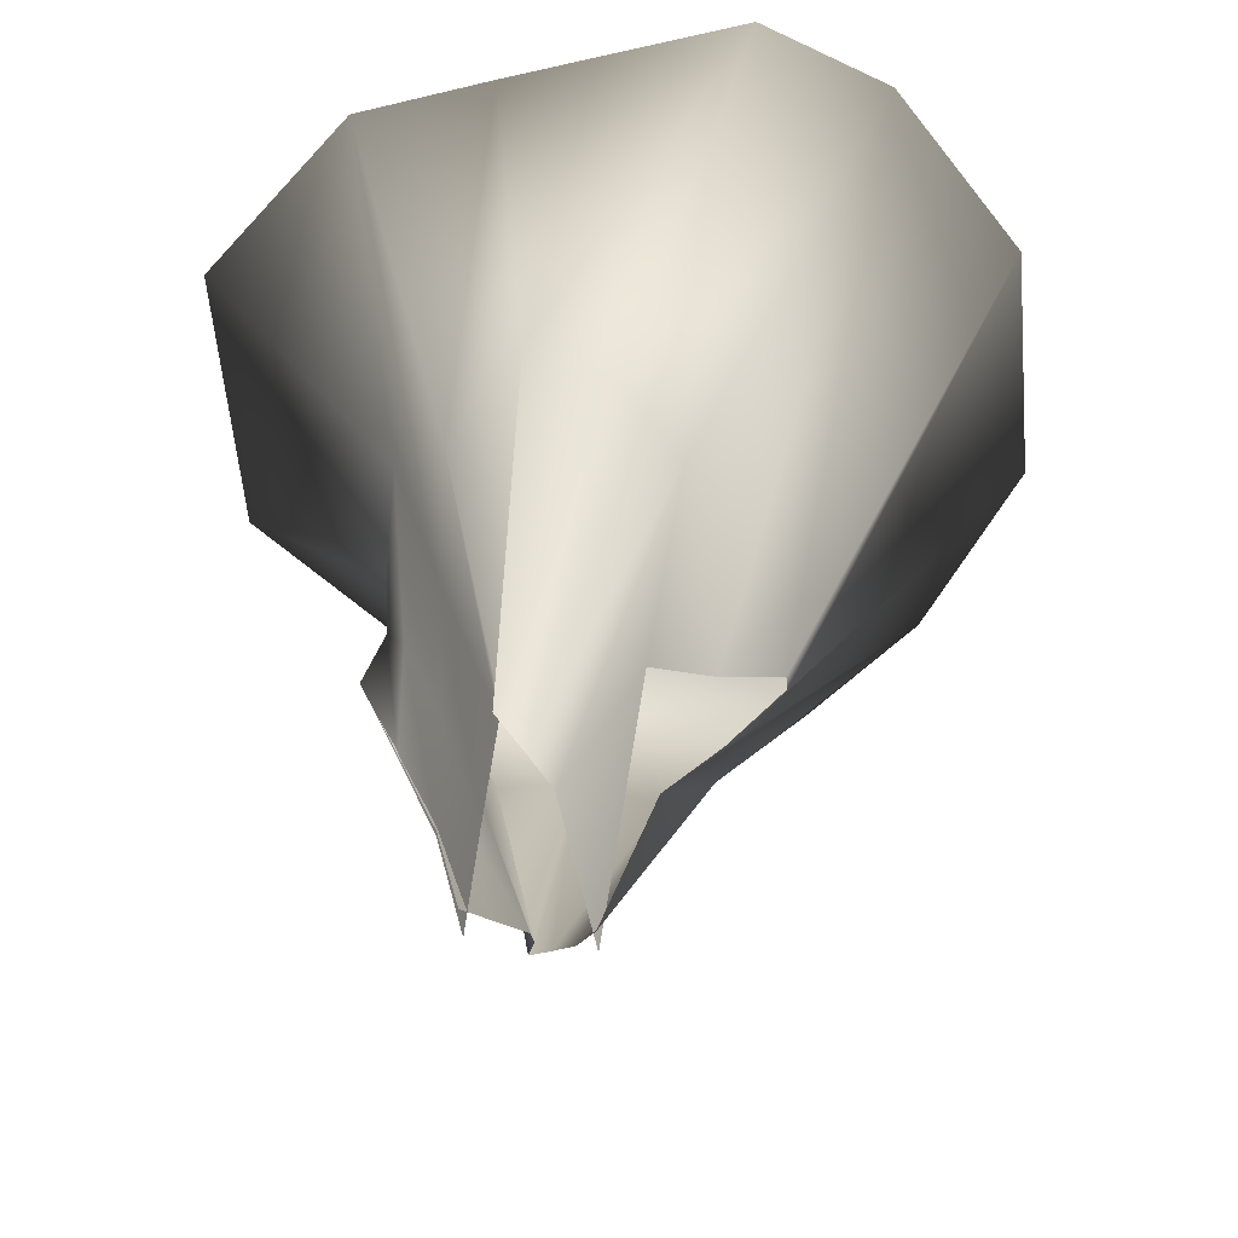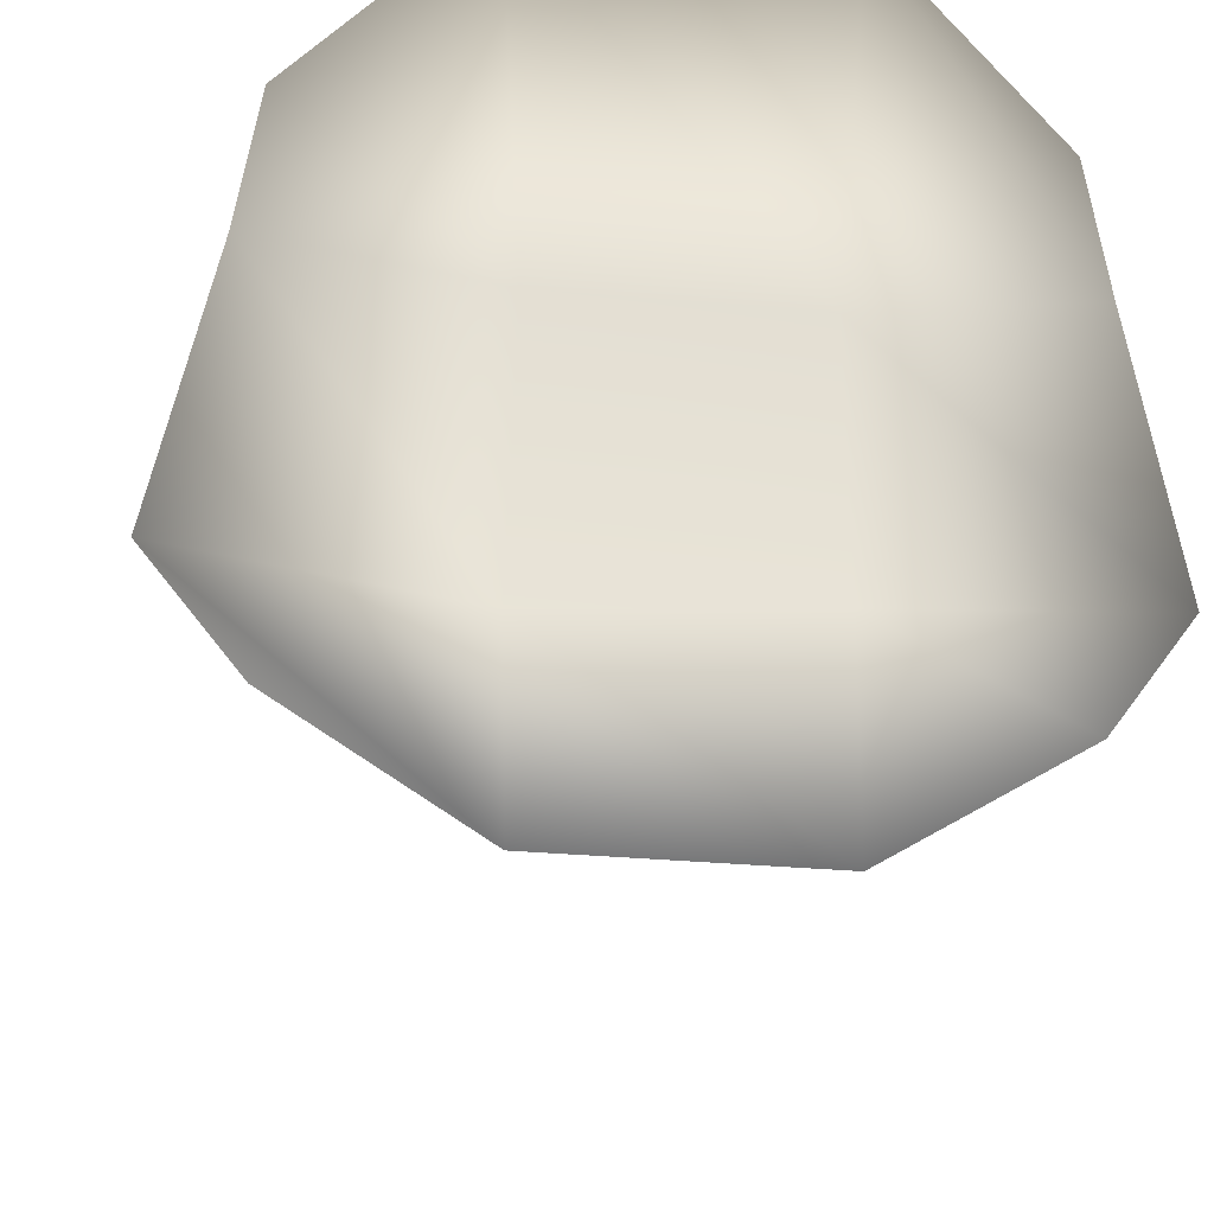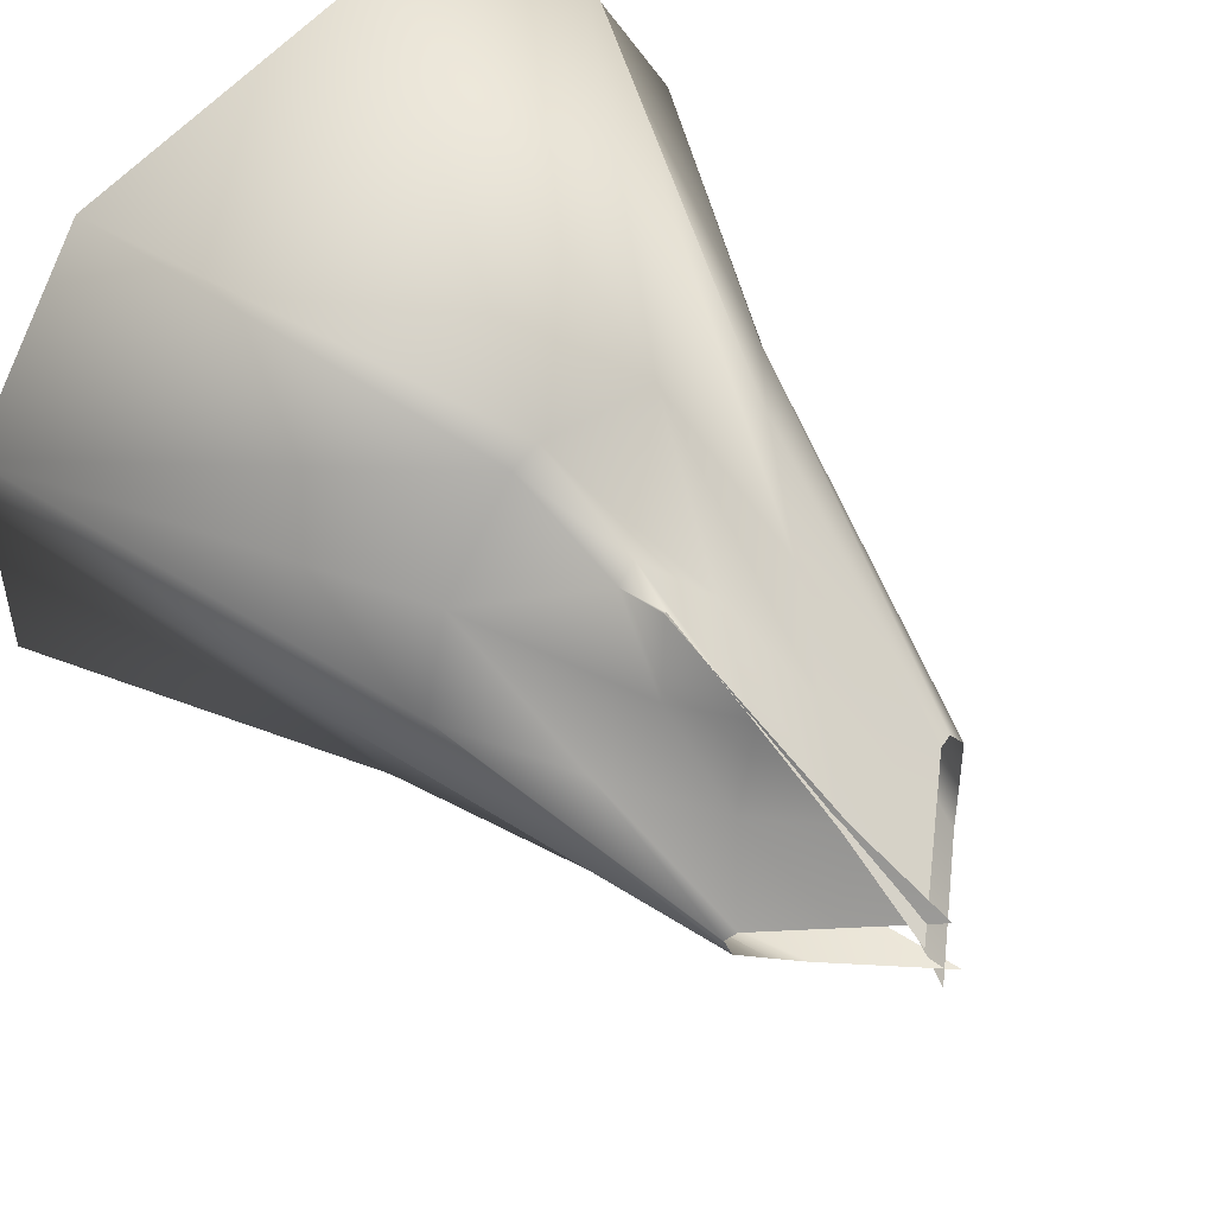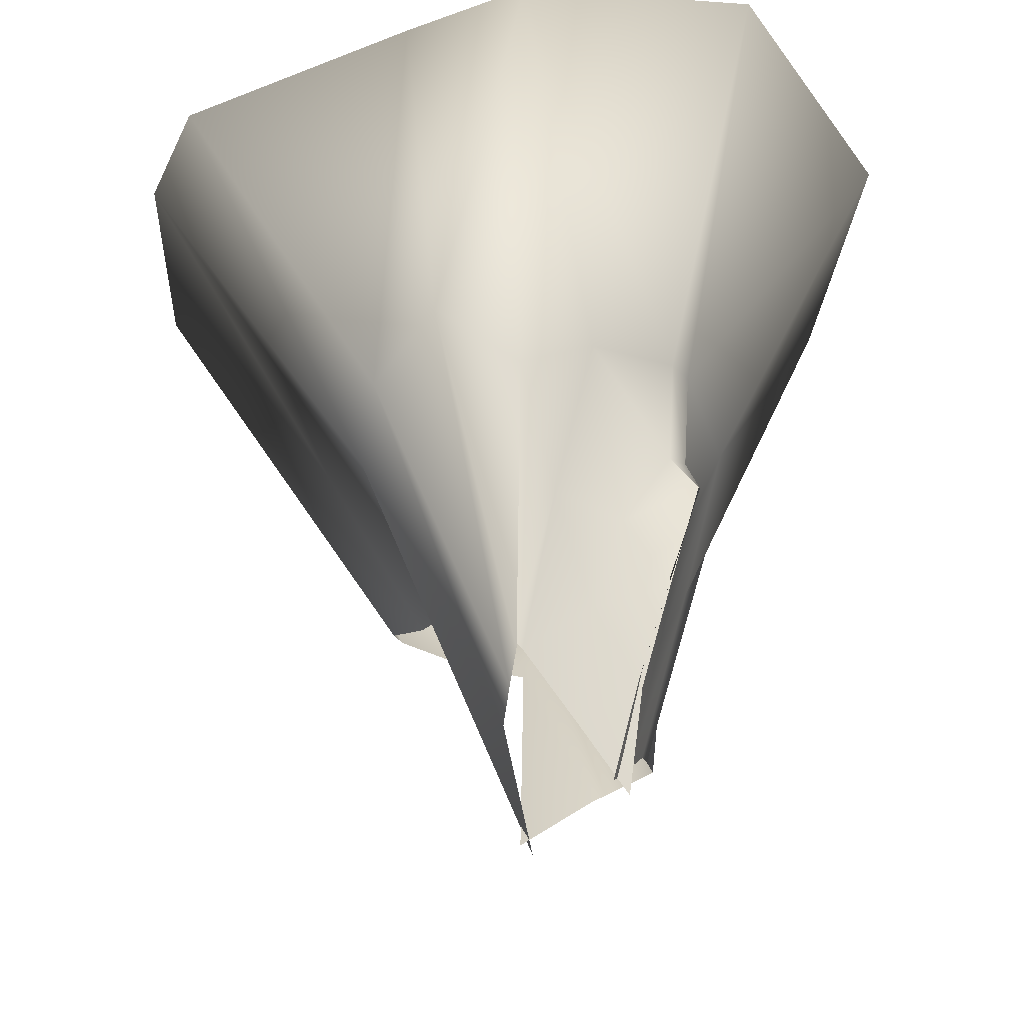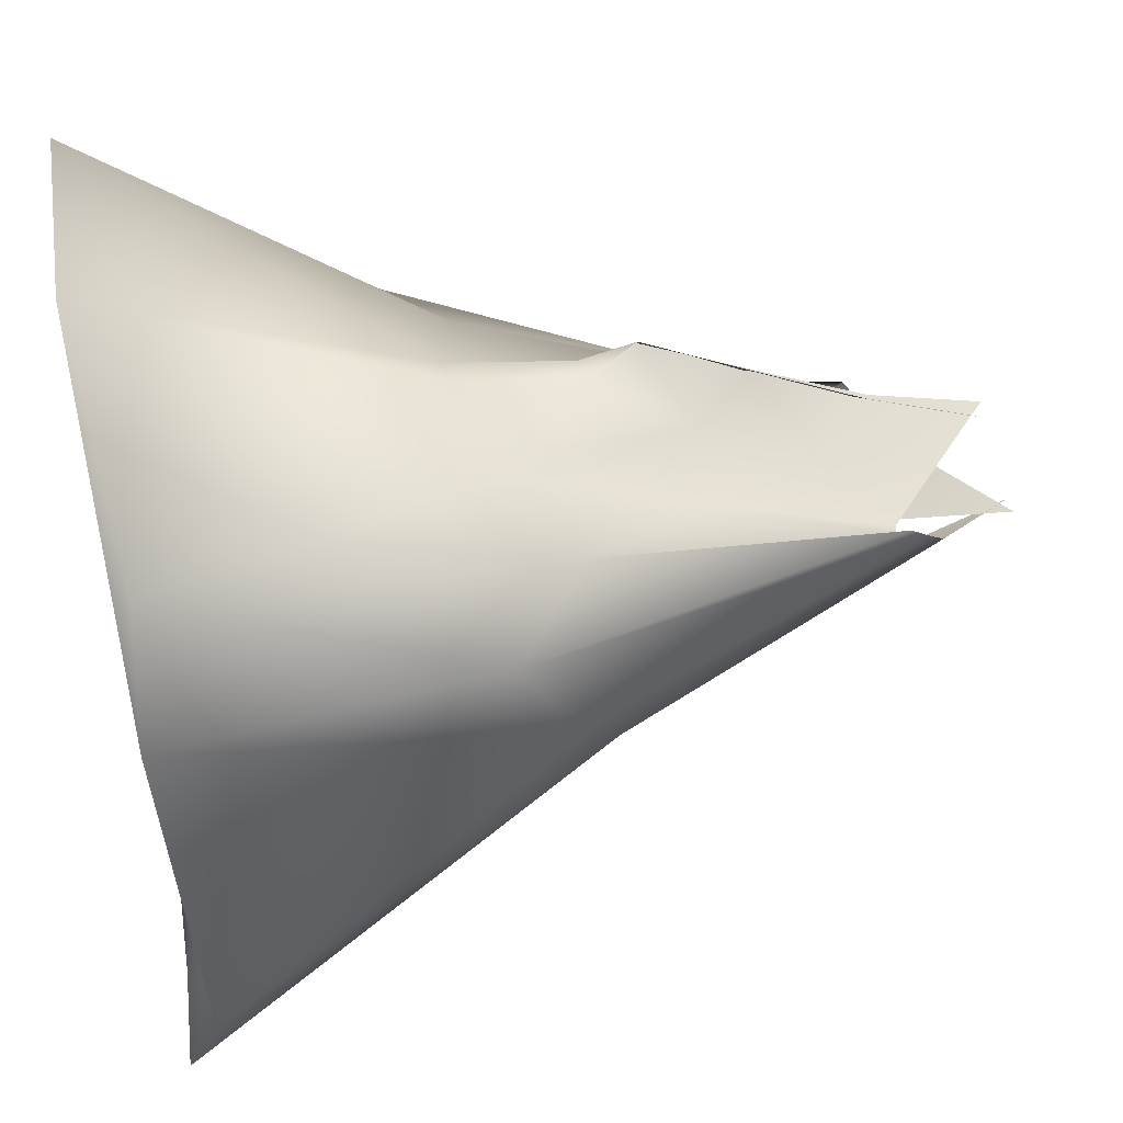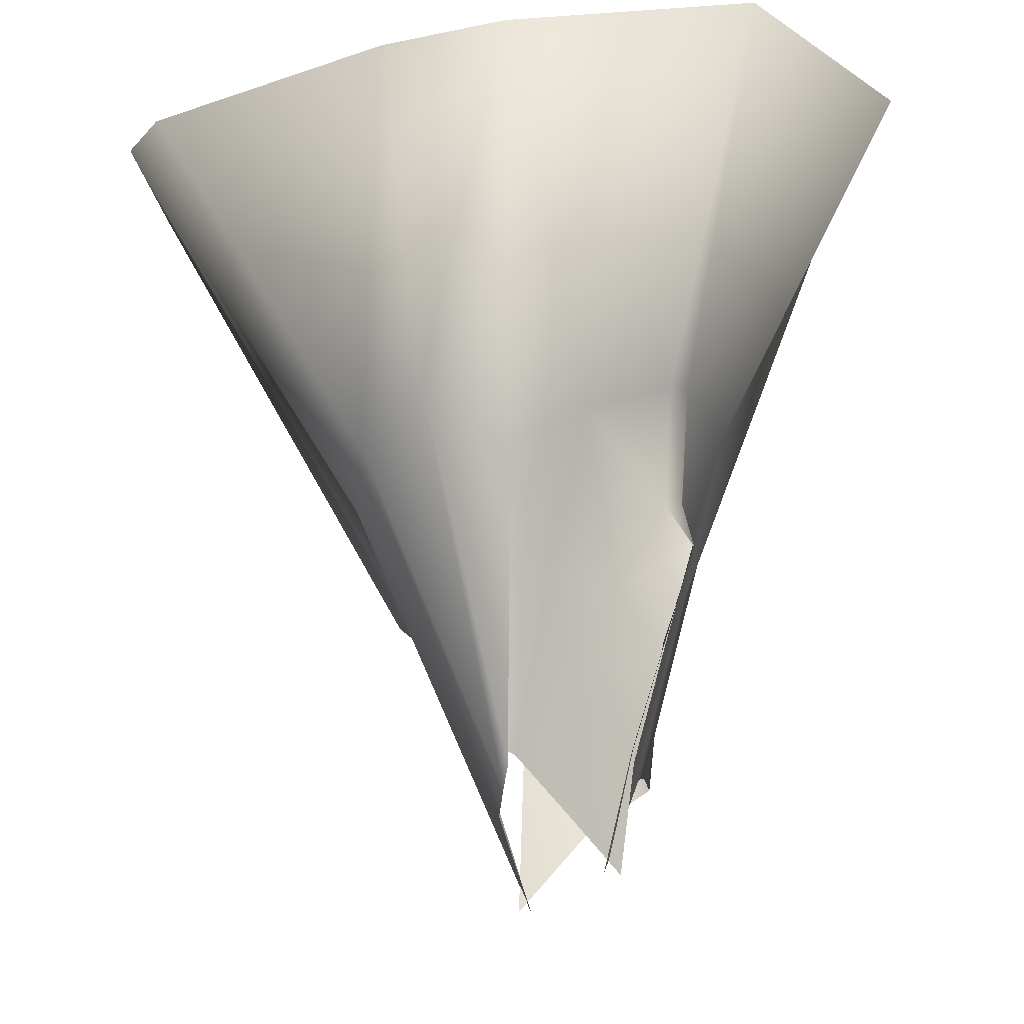
<metadata>
{"format":"obj","ext":"obj","renderer":"f3d","projection":"perspective","resolution":1024,"background":"white","views":[{"elev":-54.3,"azim":95.3,"up":"+Y"},{"elev":-28.1,"azim":171.7,"up":"+Z"},{"elev":78.6,"azim":-42.1,"up":"+Z"},{"elev":-38.9,"azim":-57.2,"up":"+Y"},{"elev":34.5,"azim":-99.3,"up":"+Z"},{"elev":-13.7,"azim":-54.3,"up":"+Y"}]}
</metadata>
<code>
o Landscape.002
v -0.0291 -0.4596 0.07125
v 0.009825 -0.4933 0.08302
v 0.003578 -0.427 0.09752
v -0.03263 -0.3869 0.08657
v -0.06686 -0.4269 0.05918
v -0.07161 -0.325 0.08531
v -0.07454 -0.4251 0.05793
v -0.1117 -0.2523 0.08695
v -0.0762 -0.4329 0.06104
v -0.1436 -0.2128 0.04528
v -0.06266 -0.446 0.04766
v -0.1374 -0.2463 -0.003261
v -0.04799 -0.4599 0.0339
v -0.1033 -0.2721 -0.03494
v 0.00739 -0.5133 0.01847
v -0.03993 -0.3569 -0.009142
v 0.001707 -0.3626 0.1205
v -0.02446 -0.324 0.1045
v -0.07179 -0.222 0.114
v -0.1917 -0.02403 0.1417
v -0.2021 -0.02198 0.05924
v -0.2364 -0.04591 -0.08806
v -0.1835 -0.03071 -0.1619
v -0.02191 -0.3452 -0.0435
v 0.000137 -0.2983 0.144
v -0.005142 -0.2719 0.1283
v -0.005516 -0.1973 0.1336
v -0.0874 -0.002231 0.2464
v -0.07255 -0.02581 0.04323
v -0.07631 -0.03737 -0.103
v -0.07477 -0.03297 -0.2297
v -0.004609 -0.3253 -0.07778
v 0.001274 -0.2983 0.1443
v 0.009264 -0.2677 0.131
v 0.01277 -0.1954 0.1345
v 0.08812 -0.003183 0.2443
v 0.0743 -0.02574 0.04236
v 0.07813 -0.03961 -0.1138
v 0.07625 -0.03293 -0.2297
v 0.004907 -0.325 -0.07793
v 9e-06 -0.3619 0.1209
v 0.0282 -0.3052 0.1169
v 0.07637 -0.2097 0.1216
v 0.193 -0.02375 0.1418
v 0.2051 -0.0205 0.05782
v 0.238 -0.04562 -0.08806
v 0.1849 -0.03067 -0.1618
v 0.0228 -0.345 -0.0436
v -0.001657 -0.4257 0.09809
v 0.03423 -0.3745 0.09418
v 0.07232 -0.3142 0.09258
v 0.1132 -0.2508 0.08791
v 0.1454 -0.2126 0.04488
v 0.139 -0.2461 -0.003341
v 0.1048 -0.2721 -0.03495
v 0.04134 -0.3569 -0.009142
v -0.008414 -0.4933 0.08302
v 0.03051 -0.4596 0.07125
v 0.06827 -0.4269 0.05918
v 0.07595 -0.4251 0.05793
v 0.07762 -0.4329 0.06104
v 0.06407 -0.446 0.04766
v 0.0494 -0.4599 0.0339
v -0.00598 -0.5133 0.01847
f 1 2 3 4
f 5 1 4 6
f 7 5 6 8
f 9 7 8 10
f 11 9 10 12
f 13 11 12 14
f 15 13 14 16
f 4 3 17 18
f 6 4 18 19
f 8 6 19 20
f 10 8 20 21
f 12 10 21 22
f 14 12 22 23
f 16 14 23 24
f 18 17 25 26
f 19 18 26 27
f 20 19 27 28
f 21 20 28 29
f 22 21 29 30
f 23 22 30 31
f 24 23 31 32
f 26 25 33 34
f 27 26 34 35
f 28 27 35 36
f 29 28 36 37
f 30 29 37 38
f 31 30 38 39
f 32 31 39 40
f 34 33 41 42
f 35 34 42 43
f 36 35 43 44
f 37 36 44 45
f 38 37 45 46
f 39 38 46 47
f 40 39 47 48
f 42 41 49 50
f 43 42 50 51
f 44 43 51 52
f 45 44 52 53
f 46 45 53 54
f 47 46 54 55
f 48 47 55 56
f 50 49 57 58
f 51 50 58 59
f 52 51 59 60
f 53 52 60 61
f 54 53 61 62
f 55 54 62 63
f 56 55 63 64

</code>
